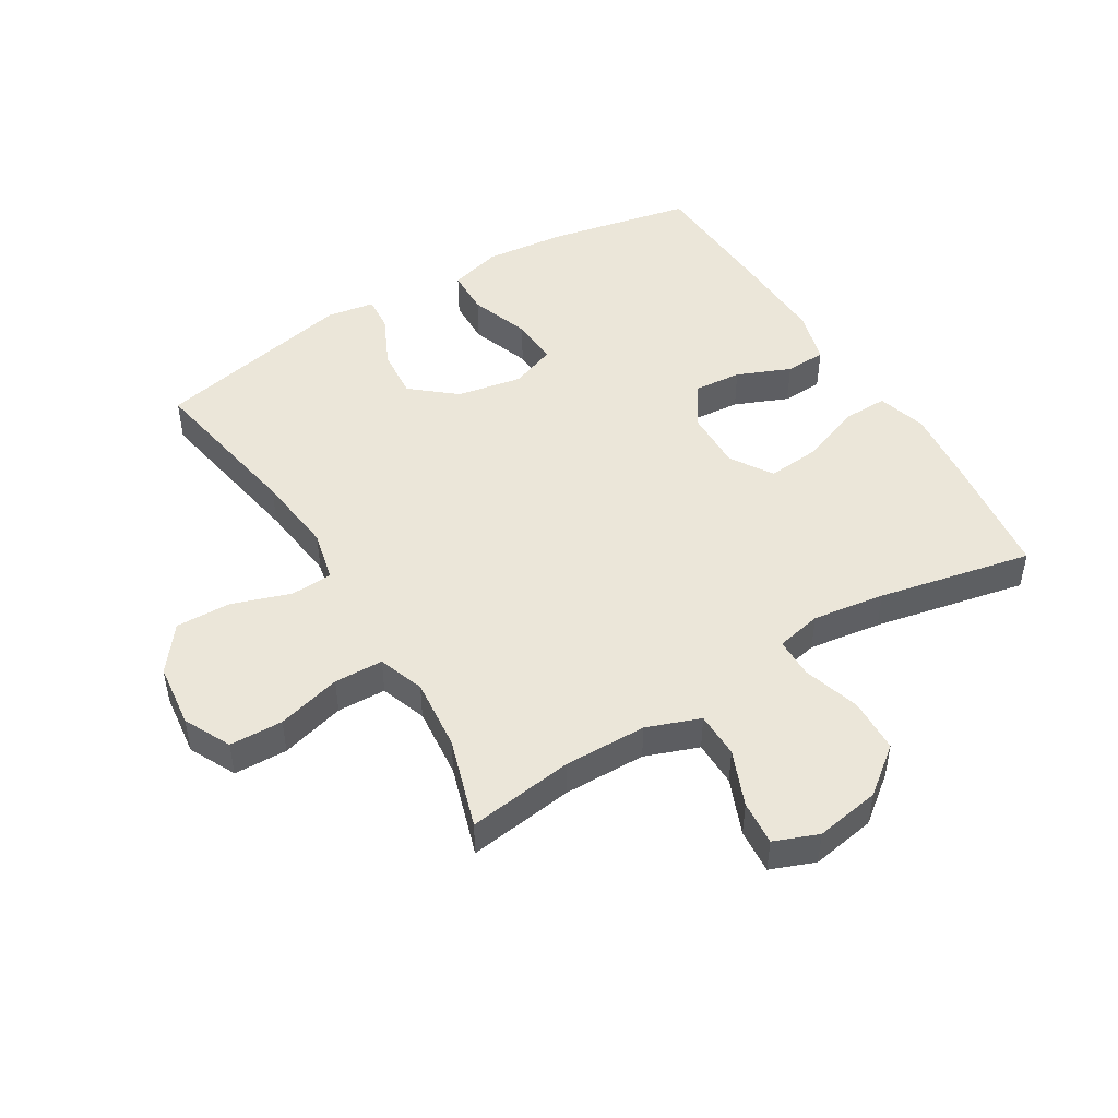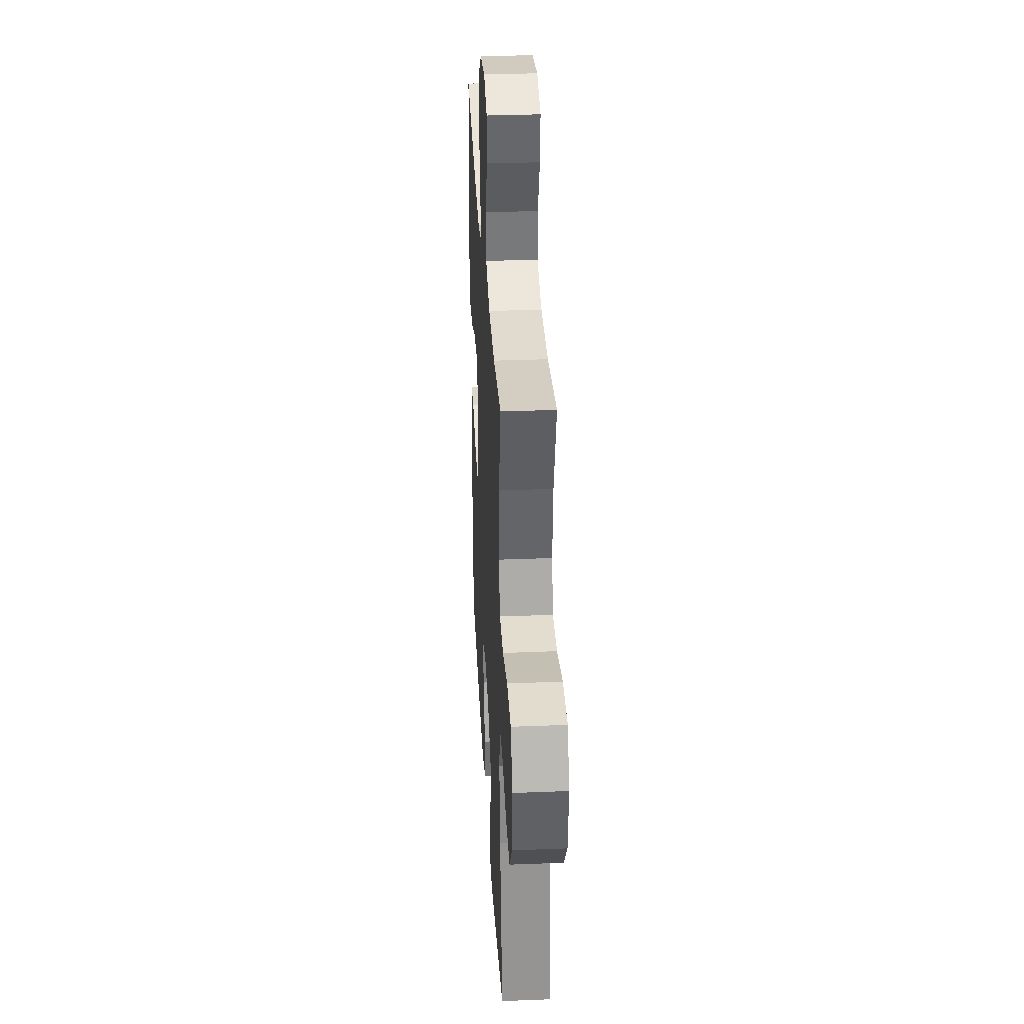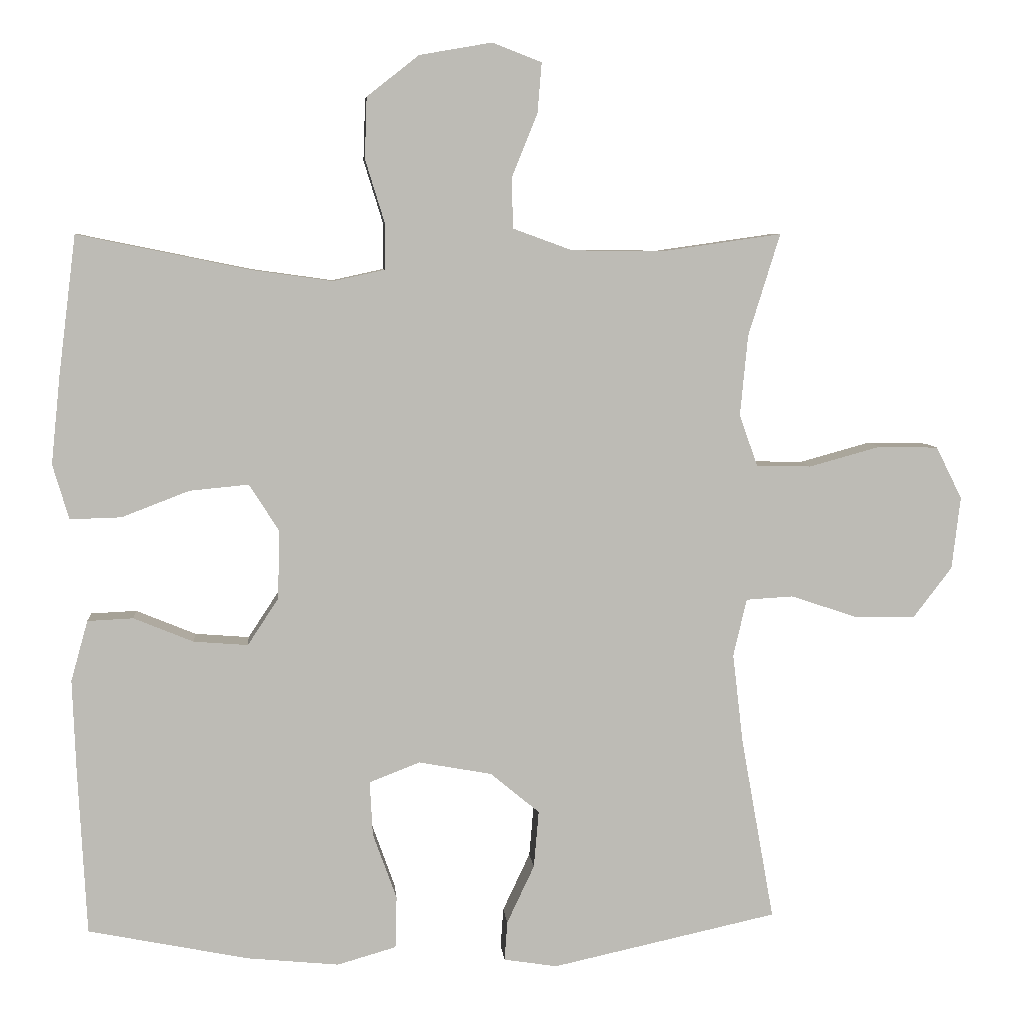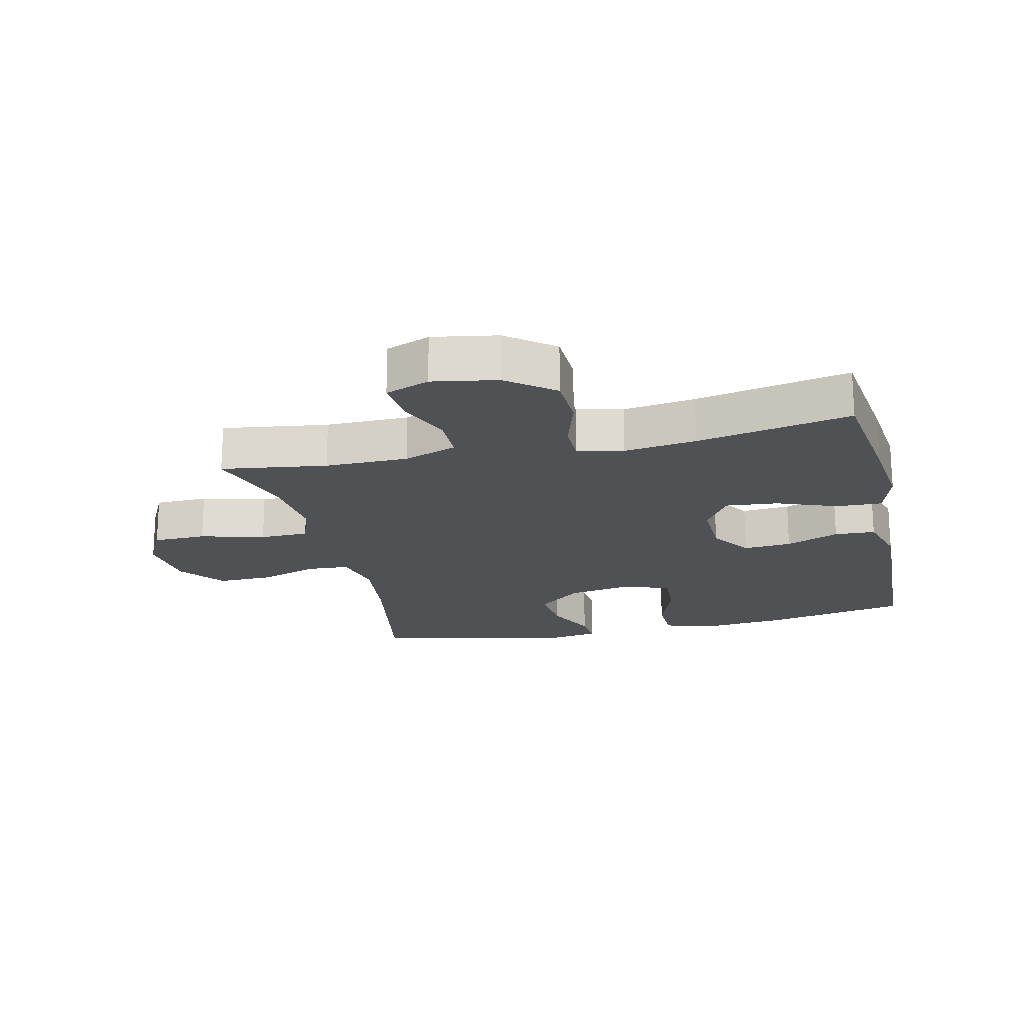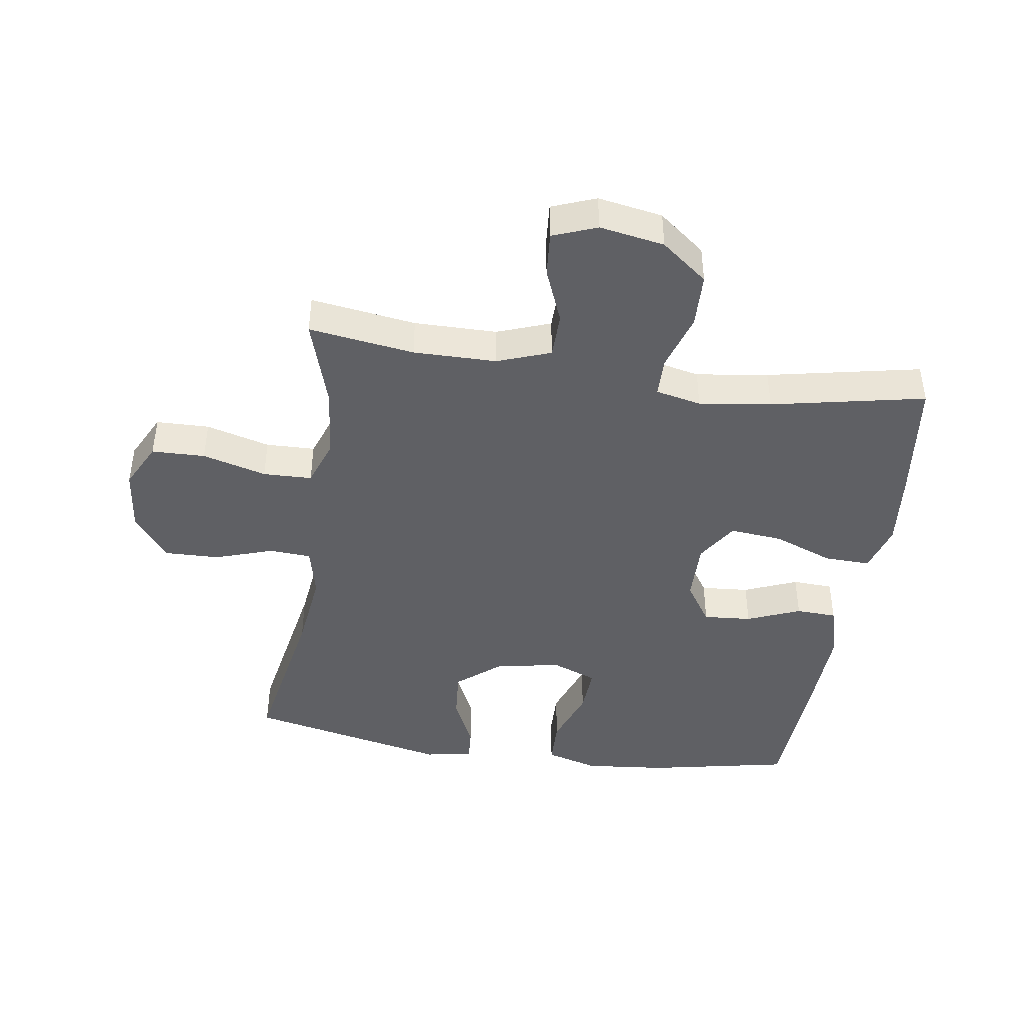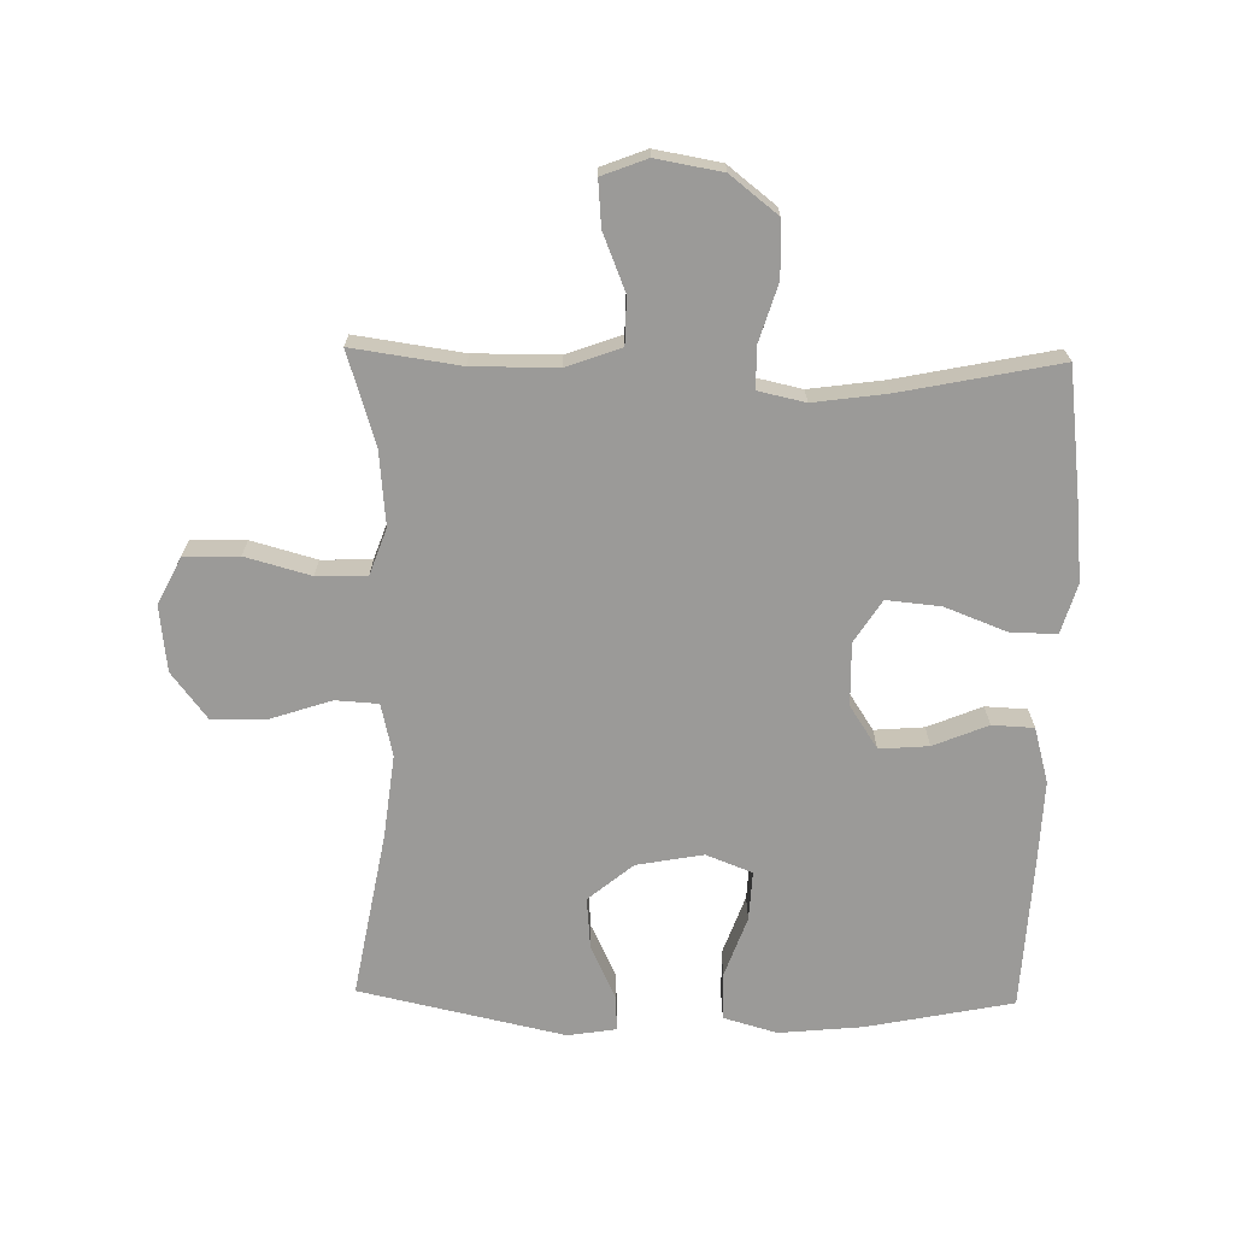
<metadata>
{"format":"obj","ext":"obj","renderer":"f3d","projection":"perspective","resolution":1024,"background":"white","views":[{"elev":47.8,"azim":-31.1,"up":"+Y"},{"elev":33.3,"azim":-93.1,"up":"+Z"},{"elev":6.5,"azim":174.9,"up":"+Z"},{"elev":-19.5,"azim":13.0,"up":"+Y"},{"elev":-43.4,"azim":-8.6,"up":"+Y"},{"elev":-69.3,"azim":-1.2,"up":"+Y"}]}
</metadata>
<code>
v -0.5 0.07 -0.5
v -0.453 0.07 -0.239
v -0.438 0.07 -0.111
v -0.457 0.07 -0.029
v -0.524 0.07 -0.025
v -0.617 0.07 -0.056
v -0.705 0.07 -0.058
v -0.76 0.07 0.014
v -0.772 0.07 0.117
v -0.735 0.07 0.191
v -0.65 0.07 0.193
v -0.548 0.07 0.165
v -0.47 0.07 0.167
v -0.444 0.07 0.24
v -0.455 0.07 0.355
v -0.5 0.07 0.5
v -0.332 0.07 0.476
v -0.2 0.07 0.477
v -0.115 0.07 0.508
v -0.114 0.07 0.581
v -0.15 0.07 0.67
v -0.156 0.07 0.741
v -0.086 0.07 0.768
v 0.017 0.07 0.75
v 0.091 0.07 0.692
v 0.094 0.07 0.605
v 0.066 0.07 0.514
v 0.067 0.07 0.45
v 0.14 0.07 0.434
v 0.255 0.07 0.45
v 0.5 0.07 0.5
v 0.525 0.07 0.302
v 0.538 0.07 0.177
v 0.515 0.07 0.099
v 0.442 0.07 0.101
v 0.346 0.07 0.138
v 0.262 0.07 0.146
v 0.22 0.07 0.08
v 0.222 0.07 -0.018
v 0.266 0.07 -0.085
v 0.343 0.07 -0.079
v 0.428 0.07 -0.044
v 0.493 0.07 -0.047
v 0.517 0.07 -0.133
v 0.512 0.07 -0.266
v 0.5 0.07 -0.5
v 0.272 0.07 -0.546
v 0.141 0.07 -0.559
v 0.057 0.07 -0.535
v 0.055 0.07 -0.461
v 0.089 0.07 -0.366
v 0.093 0.07 -0.289
v 0.021 0.07 -0.261
v -0.083 0.07 -0.28
v -0.153 0.07 -0.338
v -0.146 0.07 -0.419
v -0.107 0.07 -0.502
v -0.103 0.07 -0.558
v -0.179 0.07 -0.57
v -0.5 0 -0.5
v -0.453 0 -0.239
v -0.438 0 -0.111
v -0.457 0 -0.029
v -0.524 0 -0.025
v -0.617 0 -0.056
v -0.705 0 -0.058
v -0.76 0 0.014
v -0.772 0 0.117
v -0.735 0 0.191
v -0.65 0 0.193
v -0.548 0 0.165
v -0.47 0 0.167
v -0.444 0 0.24
v -0.455 0 0.355
v -0.5 0 0.5
v -0.332 0 0.476
v -0.2 0 0.477
v -0.115 0 0.508
v -0.114 0 0.581
v -0.15 0 0.67
v -0.156 0 0.741
v -0.086 0 0.768
v 0.017 0 0.75
v 0.091 0 0.692
v 0.094 0 0.605
v 0.066 0 0.514
v 0.067 0 0.45
v 0.14 0 0.434
v 0.255 0 0.45
v 0.5 0 0.5
v 0.525 0 0.302
v 0.538 0 0.177
v 0.515 0 0.099
v 0.442 0 0.101
v 0.346 0 0.138
v 0.262 0 0.146
v 0.22 0 0.08
v 0.222 0 -0.018
v 0.266 0 -0.085
v 0.343 0 -0.079
v 0.428 0 -0.044
v 0.493 0 -0.047
v 0.517 0 -0.133
v 0.512 0 -0.266
v 0.5 0 -0.5
v 0.272 0 -0.546
v 0.141 0 -0.559
v 0.057 0 -0.535
v 0.055 0 -0.461
v 0.089 0 -0.366
v 0.093 0 -0.289
v 0.021 0 -0.261
v -0.083 0 -0.28
v -0.153 0 -0.338
v -0.146 0 -0.419
v -0.107 0 -0.502
v -0.103 0 -0.558
v -0.179 0 -0.57
f 56 57 58 59
f 55 56 59 1
f 54 55 1 2
f 53 54 2 3
f 48 49 50 51
f 48 51 52
f 47 48 52
f 46 47 52
f 45 46 52
f 44 45 52 53
f 41 42 43 44
f 40 41 44 53
f 33 34 35 36
f 33 36 37
f 30 31 32 33
f 29 30 33 37
f 28 29 37 38
f 24 25 26 27
f 24 27 28
f 23 24 28
f 20 21 22 23
f 19 20 23 28
f 18 19 28 38
f 15 16 17
f 14 15 17 18
f 13 14 18 38
f 9 10 11 12
f 5 6 7 8
f 4 5 8 9
f 40 53 3 4
f 39 40 4 9
f 13 38 39
f 9 12 13 39
f 118 117 116 115
f 60 118 115 114
f 61 60 114 113
f 62 61 113 112
f 110 109 108 107
f 111 110 107
f 111 107 106
f 111 106 105
f 111 105 104
f 112 111 104 103
f 103 102 101 100
f 112 103 100 99
f 95 94 93 92
f 96 95 92
f 92 91 90 89
f 96 92 89 88
f 97 96 88 87
f 86 85 84 83
f 87 86 83
f 87 83 82
f 82 81 80 79
f 87 82 79 78
f 97 87 78 77
f 76 75 74
f 77 76 74 73
f 97 77 73 72
f 71 70 69 68
f 67 66 65 64
f 68 67 64 63
f 63 62 112 99
f 68 63 99 98
f 98 97 72
f 98 72 71 68
f 1 60 61 2
f 2 61 62 3
f 3 62 63 4
f 4 63 64 5
f 5 64 65 6
f 6 65 66 7
f 7 66 67 8
f 8 67 68 9
f 9 68 69 10
f 10 69 70 11
f 11 70 71 12
f 12 71 72 13
f 13 72 73 14
f 14 73 74 15
f 15 74 75 16
f 16 75 76 17
f 17 76 77 18
f 18 77 78 19
f 19 78 79 20
f 20 79 80 21
f 21 80 81 22
f 22 81 82 23
f 23 82 83 24
f 24 83 84 25
f 25 84 85 26
f 26 85 86 27
f 27 86 87 28
f 28 87 88 29
f 29 88 89 30
f 30 89 90 31
f 31 90 91 32
f 32 91 92 33
f 33 92 93 34
f 34 93 94 35
f 35 94 95 36
f 36 95 96 37
f 37 96 97 38
f 38 97 98 39
f 39 98 99 40
f 40 99 100 41
f 41 100 101 42
f 42 101 102 43
f 43 102 103 44
f 44 103 104 45
f 45 104 105 46
f 46 105 106 47
f 47 106 107 48
f 48 107 108 49
f 49 108 109 50
f 50 109 110 51
f 51 110 111 52
f 52 111 112 53
f 53 112 113 54
f 54 113 114 55
f 55 114 115 56
f 56 115 116 57
f 57 116 117 58
f 58 117 118 59
f 59 118 60 1

</code>
